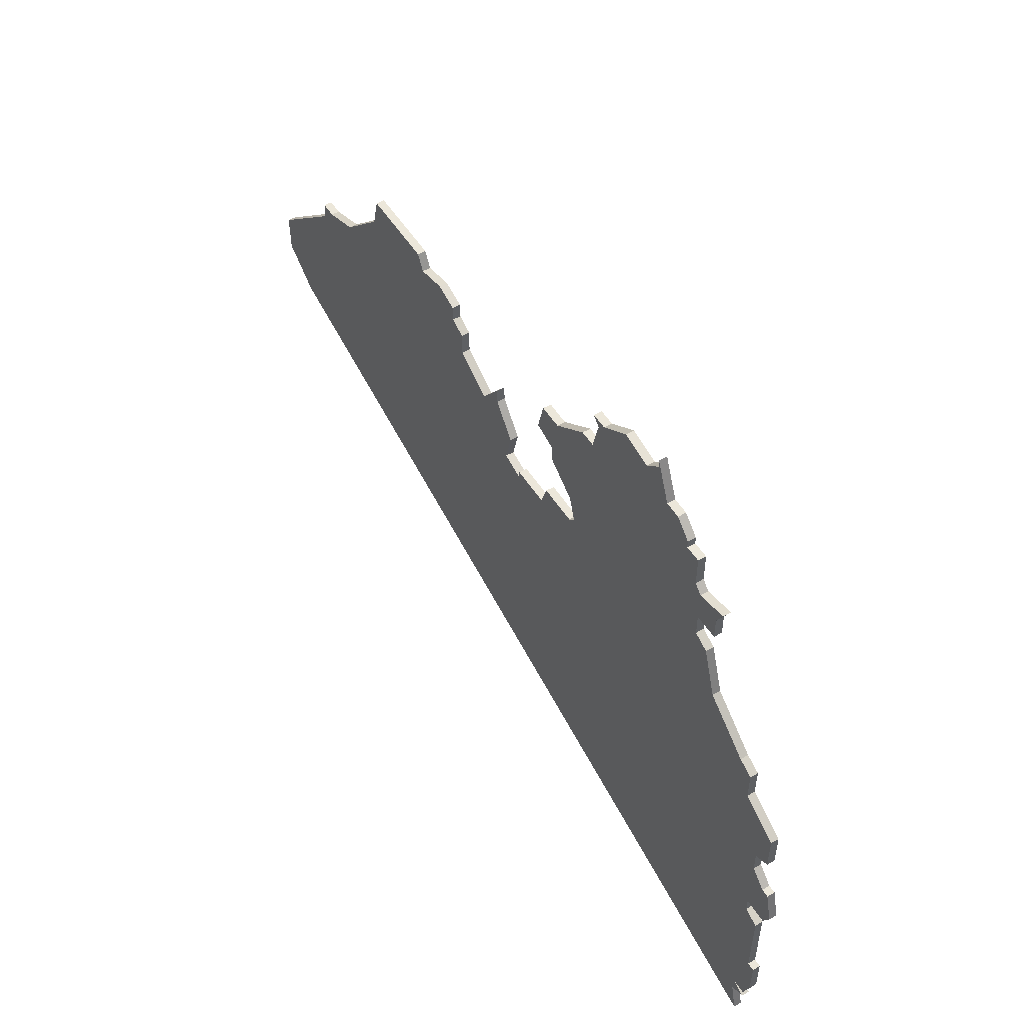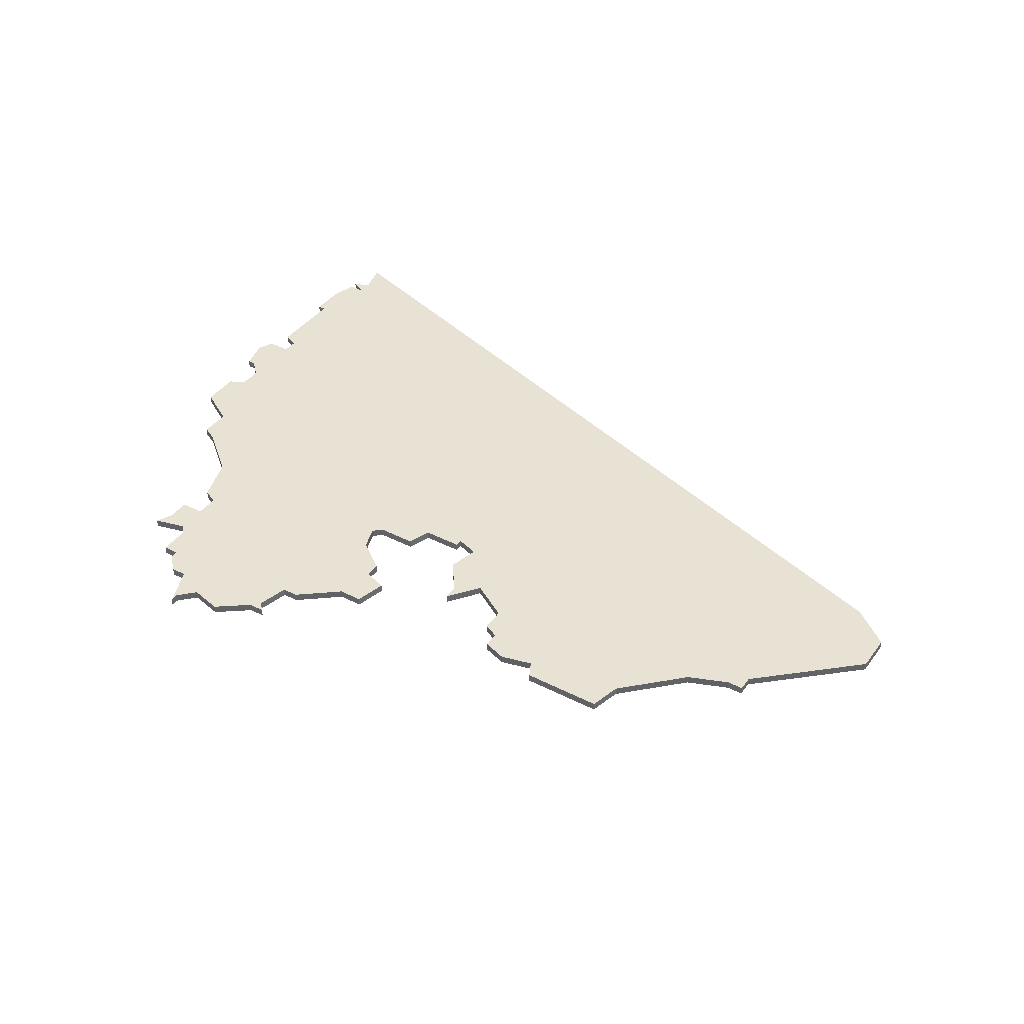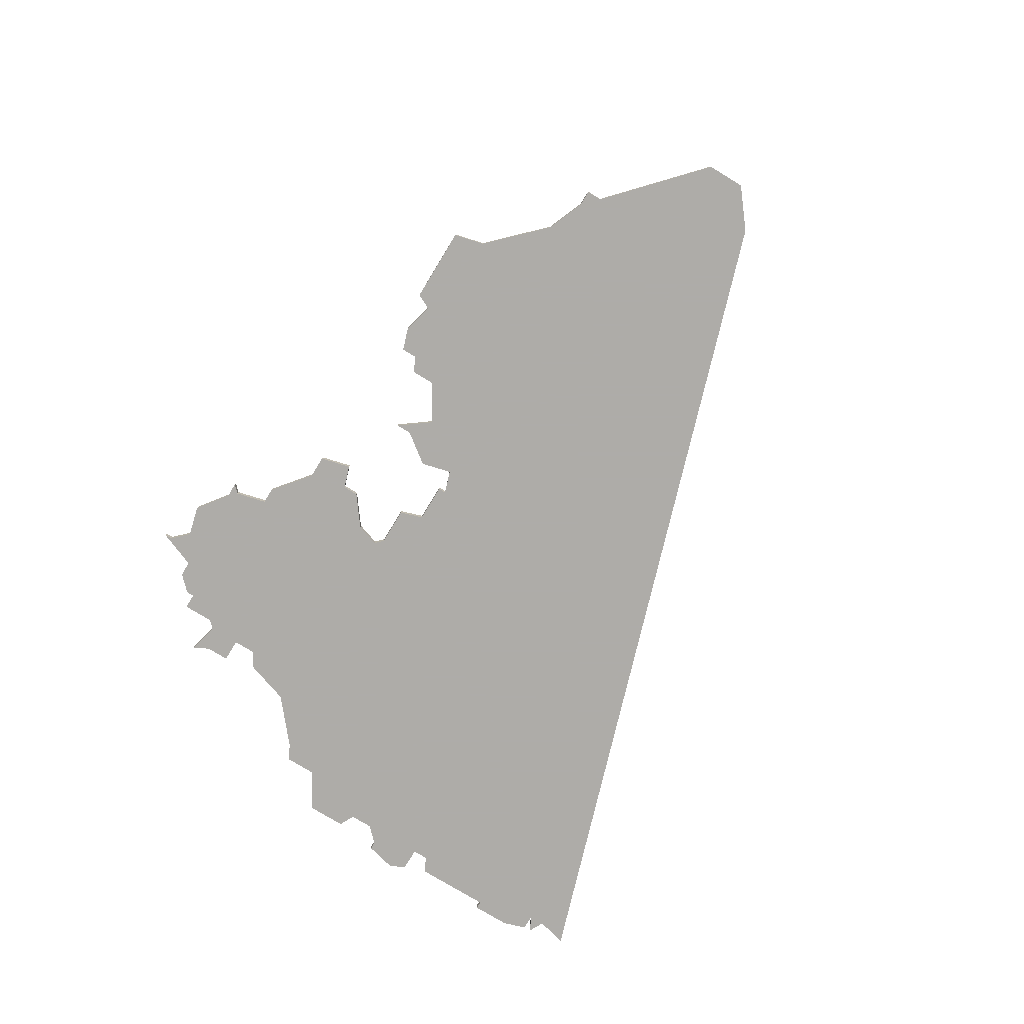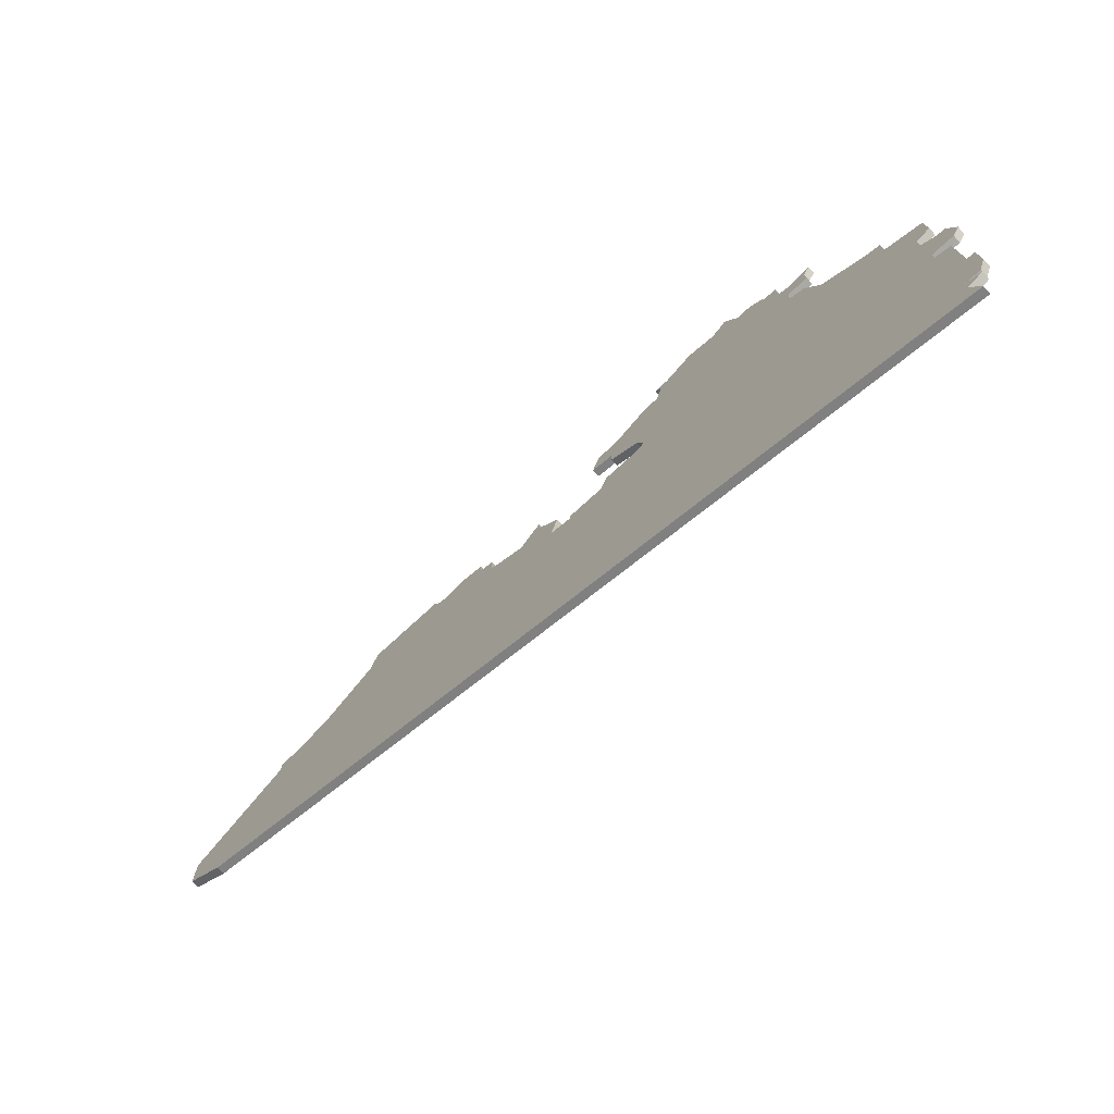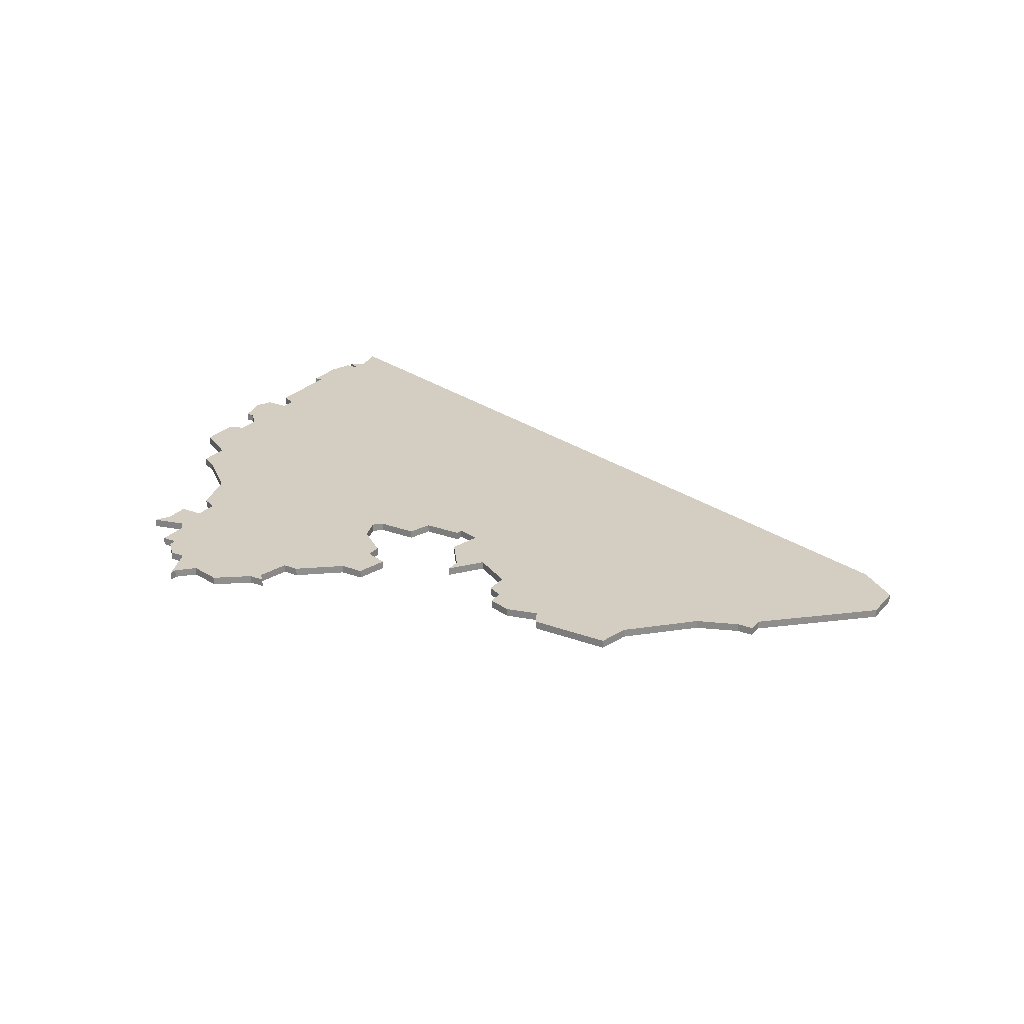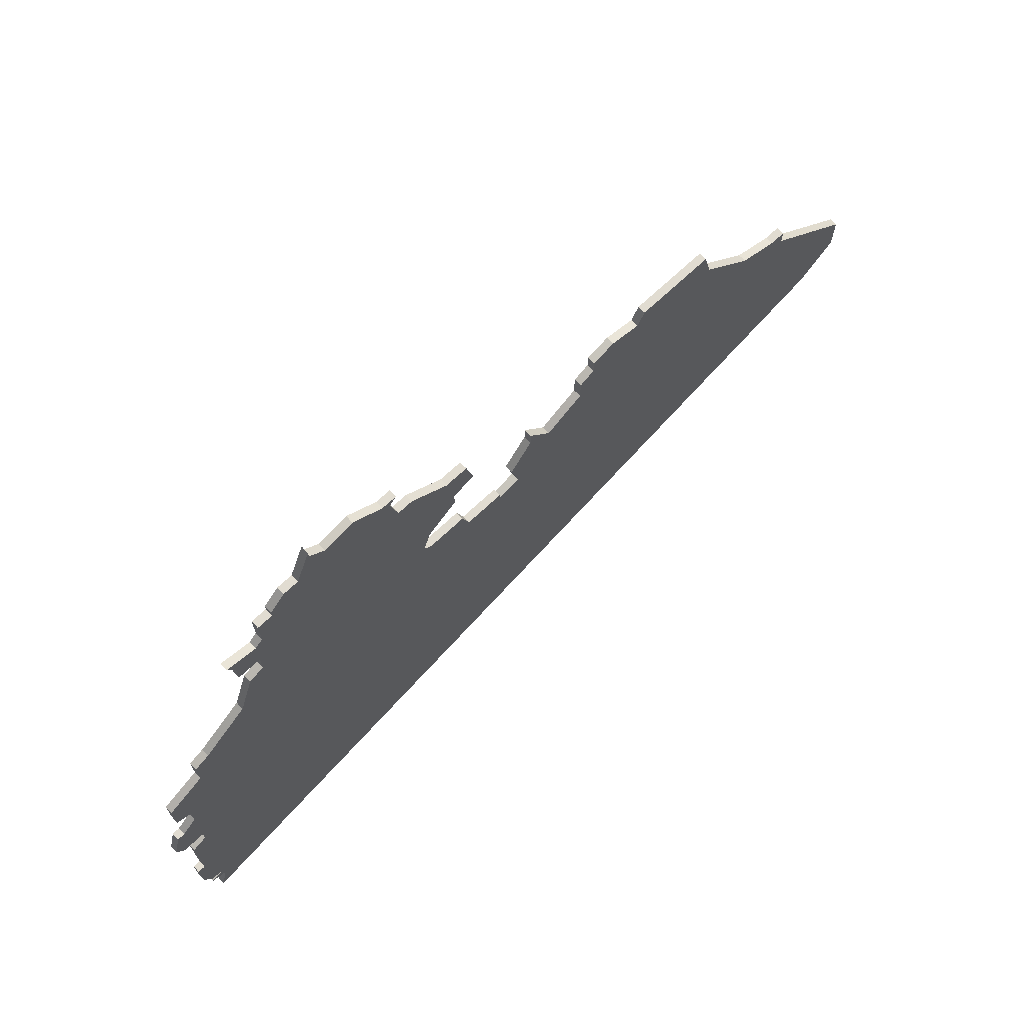
<metadata>
{"format":"obj","ext":"obj","renderer":"f3d","projection":"perspective","resolution":1024,"background":"white","views":[{"elev":52.7,"azim":58.4,"up":"+Y"},{"elev":39.7,"azim":-147.6,"up":"+Z"},{"elev":-77.0,"azim":-121.3,"up":"+Z"},{"elev":-75.3,"azim":42.5,"up":"+Y"},{"elev":25.3,"azim":-148.9,"up":"+Z"},{"elev":69.0,"azim":136.5,"up":"+Y"}]}
</metadata>
<code>
v 1544 -1059 0
v 1544 -1059 1
v 1577 -1037 0
v 1577 -1037 1
v 1486 -1075 0
v 1486 -1075 1
v 1486 -1077 0
v 1486 -1077 1
v 1486 -1072 0
v 1486 -1072 1
v 1552 -1060 0
v 1552 -1060 1
v 1585 -1049 0
v 1585 -1049 1
v 1585 -1046 0
v 1585 -1046 1
v 1601 -1087 0
v 1601 -1087 1
v 1543 -1063 0
v 1543 -1063 1
v 1551 -1046 0
v 1551 -1046 1
v 1551 -1063 0
v 1551 -1063 1
v 1584 -1053 0
v 1584 -1053 1
v 1559 -1042 0
v 1559 -1042 1
v 1592 -1064 0
v 1592 -1064 1
v 1567 -1034 0
v 1567 -1034 1
v 1600 -1107 0
v 1600 -1107 1
v 1600 -1083 0
v 1600 -1083 1
v 1600 -1102 0
v 1600 -1102 1
v 1600 -1089 0
v 1600 -1089 1
v 1575 -1037 0
v 1575 -1037 1
v 1550 -1050 0
v 1550 -1050 1
v 1558 -1059 0
v 1558 -1059 1
v 1500 -1059 0
v 1500 -1059 1
v 1533 -1051 0
v 1533 -1051 1
v 1533 -1054 0
v 1533 -1054 1
v 1599 -1083 0
v 1599 -1083 1
v 1599 -1092 0
v 1599 -1092 1
v 1599 -1110 0
v 1599 -1110 1
v 1599 -1077 0
v 1599 -1077 1
v 1599 -1102 0
v 1599 -1102 1
v 1599 -1111 0
v 1599 -1111 1
v 1599 -1072 0
v 1599 -1072 1
v 1541 -1053 0
v 1541 -1053 1
v 1541 -1055 0
v 1541 -1055 1
v 1582 -1049 0
v 1582 -1049 1
v 1582 -1052 0
v 1582 -1052 1
v 1582 -1045 0
v 1582 -1045 1
v 1491 -1081 0
v 1491 -1081 1
v 1524 -1048 0
v 1524 -1048 1
v 1557 -1060 0
v 1557 -1060 1
v 1557 -1056 0
v 1557 -1056 1
v 1598 -1116 0
v 1598 -1116 1
v 1573 -1033 0
v 1573 -1033 1
v 1573 -1032 0
v 1573 -1032 1
v 1581 -1044 0
v 1581 -1044 1
v 1581 -1040 0
v 1581 -1040 1
v 1523 -1046 0
v 1523 -1046 1
v 1498 -1059 0
v 1498 -1059 1
v 1498 -1061 0
v 1498 -1061 1
v 1531 -1050 0
v 1531 -1050 1
v 1531 -1048 0
v 1531 -1048 1
v 1597 -1091 0
v 1597 -1091 1
v 1597 -1110 0
v 1597 -1110 1
v 1597 -1078 0
v 1597 -1078 1
v 1597 -1112 0
v 1597 -1112 1
v 1597 -1089 0
v 1597 -1089 1
v 1597 -1081 0
v 1597 -1081 1
v 1563 -1037 0
v 1563 -1037 1
v 1505 -1057 0
v 1505 -1057 1
v 1538 -1057 0
v 1538 -1057 1
v 1571 -1035 0
v 1571 -1035 1
v 1513 -1046 0
v 1513 -1046 1
v 1546 -1063 0
v 1546 -1063 1
v 1546 -1064 0
v 1546 -1064 1
v 1579 -1039 0
v 1579 -1039 1
v 1579 -1040 0
v 1579 -1040 1
v 1554 -1046 0
v 1554 -1046 1
v 1562 -1038 0
v 1562 -1038 1
v 1512 -1050 0
v 1512 -1050 1
v 1553 -1051 0
v 1553 -1051 1
v 1553 -1053 0
v 1553 -1053 1
v 1586 -1059 0
v 1586 -1059 1
v 1586 -1044 0
v 1586 -1044 1
v 1528 -1047 0
v 1528 -1047 1
v 1561 -1042 0
v 1561 -1042 1
v 1561 -1037 0
v 1561 -1037 1
v 1594 -1069 0
v 1594 -1069 1
v 1594 -1065 0
v 1594 -1065 1
f 77 7 5
f 99 77 9
f 5 9 77
f 47 99 97
f 47 119 99
f 119 77 99
f 19 51 121
f 19 119 51
f 19 77 119
f 77 19 129
f 129 127 23
f 81 23 11
f 107 129 23
f 1 121 69
f 145 81 45
f 73 83 151
f 81 113 23
f 19 121 1
f 111 77 129
f 69 121 67
f 101 51 79
f 139 79 51
f 101 49 51
f 51 119 139
f 95 139 125
f 79 149 101
f 103 101 149
f 95 79 139
f 141 43 21
f 141 135 83
f 83 143 141
f 21 135 141
f 135 27 151
f 117 137 153
f 151 137 117
f 123 151 117
f 83 135 151
f 45 83 73
f 107 23 105
f 63 111 107
f 107 111 129
f 61 107 105
f 115 113 81
f 105 23 113
f 81 155 115
f 113 115 53
f 155 109 115
f 65 109 155
f 33 57 107
f 145 155 81
f 105 55 61
f 61 37 33
f 33 107 61
f 39 113 17
f 53 35 17
f 53 17 113
f 109 65 59
f 133 41 3
f 91 41 133
f 91 133 93
f 91 151 41
f 131 133 3
f 41 151 123
f 87 89 41
f 41 123 87
f 117 31 123
f 145 73 25
f 155 145 29
f 155 29 157
f 151 71 73
f 91 75 71
f 15 71 75
f 75 147 15
f 71 15 13
f 91 71 151
f 45 73 145
f 85 77 111
f 6 8 78
f 10 78 100
f 78 10 6
f 98 100 48
f 100 120 48
f 100 78 120
f 122 52 20
f 52 120 20
f 120 78 20
f 130 20 78
f 24 128 130
f 12 24 82
f 24 130 108
f 70 122 2
f 46 82 146
f 152 84 74
f 24 114 82
f 2 122 20
f 130 78 112
f 68 122 70
f 80 52 102
f 52 80 140
f 52 50 102
f 140 120 52
f 126 140 96
f 102 150 80
f 150 102 104
f 140 80 96
f 22 44 142
f 84 136 142
f 142 144 84
f 142 136 22
f 152 28 136
f 154 138 118
f 118 138 152
f 118 152 124
f 152 136 84
f 74 84 46
f 106 24 108
f 108 112 64
f 130 112 108
f 106 108 62
f 82 114 116
f 114 24 106
f 116 156 82
f 54 116 114
f 116 110 156
f 156 110 66
f 108 58 34
f 82 156 146
f 62 56 106
f 34 38 62
f 62 108 34
f 18 114 40
f 18 36 54
f 114 18 54
f 60 66 110
f 4 42 134
f 134 42 92
f 94 134 92
f 42 152 92
f 4 134 132
f 124 152 42
f 42 90 88
f 88 124 42
f 124 32 118
f 26 74 146
f 30 146 156
f 158 30 156
f 74 72 152
f 72 76 92
f 76 72 16
f 16 148 76
f 14 16 72
f 152 72 92
f 146 74 46
f 112 78 86
f 120 140 119
f 119 140 139
f 48 120 47
f 47 120 119
f 98 48 97
f 97 48 47
f 100 98 99
f 99 98 97
f 10 100 9
f 9 100 99
f 6 10 5
f 5 10 9
f 8 6 7
f 7 6 5
f 78 8 77
f 77 8 7
f 86 78 85
f 85 78 77
f 112 86 111
f 111 86 85
f 64 112 63
f 63 112 111
f 108 64 107
f 107 64 63
f 58 108 57
f 57 108 107
f 34 58 33
f 33 58 57
f 38 34 37
f 37 34 33
f 62 38 61
f 61 38 37
f 56 62 55
f 55 62 61
f 106 56 105
f 105 56 55
f 114 106 113
f 113 106 105
f 40 114 39
f 39 114 113
f 18 40 17
f 17 40 39
f 36 18 35
f 35 18 17
f 54 36 53
f 53 36 35
f 116 54 115
f 115 54 53
f 110 116 109
f 109 116 115
f 60 110 59
f 59 110 109
f 66 60 65
f 65 60 59
f 156 66 155
f 155 66 65
f 158 156 157
f 157 156 155
f 30 158 29
f 29 158 157
f 146 30 145
f 145 30 29
f 26 146 25
f 25 146 145
f 74 26 73
f 73 26 25
f 72 74 71
f 71 74 73
f 14 72 13
f 13 72 71
f 16 14 15
f 15 14 13
f 148 16 147
f 147 16 15
f 76 148 75
f 75 148 147
f 92 76 91
f 91 76 75
f 94 92 93
f 93 92 91
f 134 94 133
f 133 94 93
f 132 134 131
f 131 134 133
f 4 132 3
f 3 132 131
f 42 4 41
f 41 4 3
f 90 42 89
f 89 42 41
f 88 90 87
f 87 90 89
f 124 88 123
f 123 88 87
f 32 124 31
f 31 124 123
f 118 32 117
f 117 32 31
f 154 118 153
f 153 118 117
f 138 154 137
f 137 154 153
f 152 138 151
f 151 138 137
f 28 152 27
f 27 152 151
f 136 28 135
f 135 28 27
f 22 136 21
f 21 136 135
f 44 22 43
f 43 22 21
f 142 44 141
f 141 44 43
f 144 142 143
f 143 142 141
f 84 144 83
f 83 144 143
f 46 84 45
f 45 84 83
f 82 46 81
f 81 46 45
f 12 82 11
f 11 82 81
f 24 12 23
f 23 12 11
f 128 24 127
f 127 24 23
f 130 128 129
f 129 128 127
f 20 130 19
f 19 130 129
f 2 20 1
f 1 20 19
f 70 2 69
f 69 2 1
f 68 70 67
f 67 70 69
f 122 68 121
f 121 68 67
f 52 122 51
f 51 122 121
f 50 52 49
f 49 52 51
f 102 50 101
f 101 50 49
f 104 102 103
f 103 102 101
f 150 104 149
f 149 104 103
f 80 150 79
f 79 150 149
f 96 80 95
f 95 80 79
f 140 126 139
f 139 126 125
f 126 96 125
f 125 96 95

</code>
